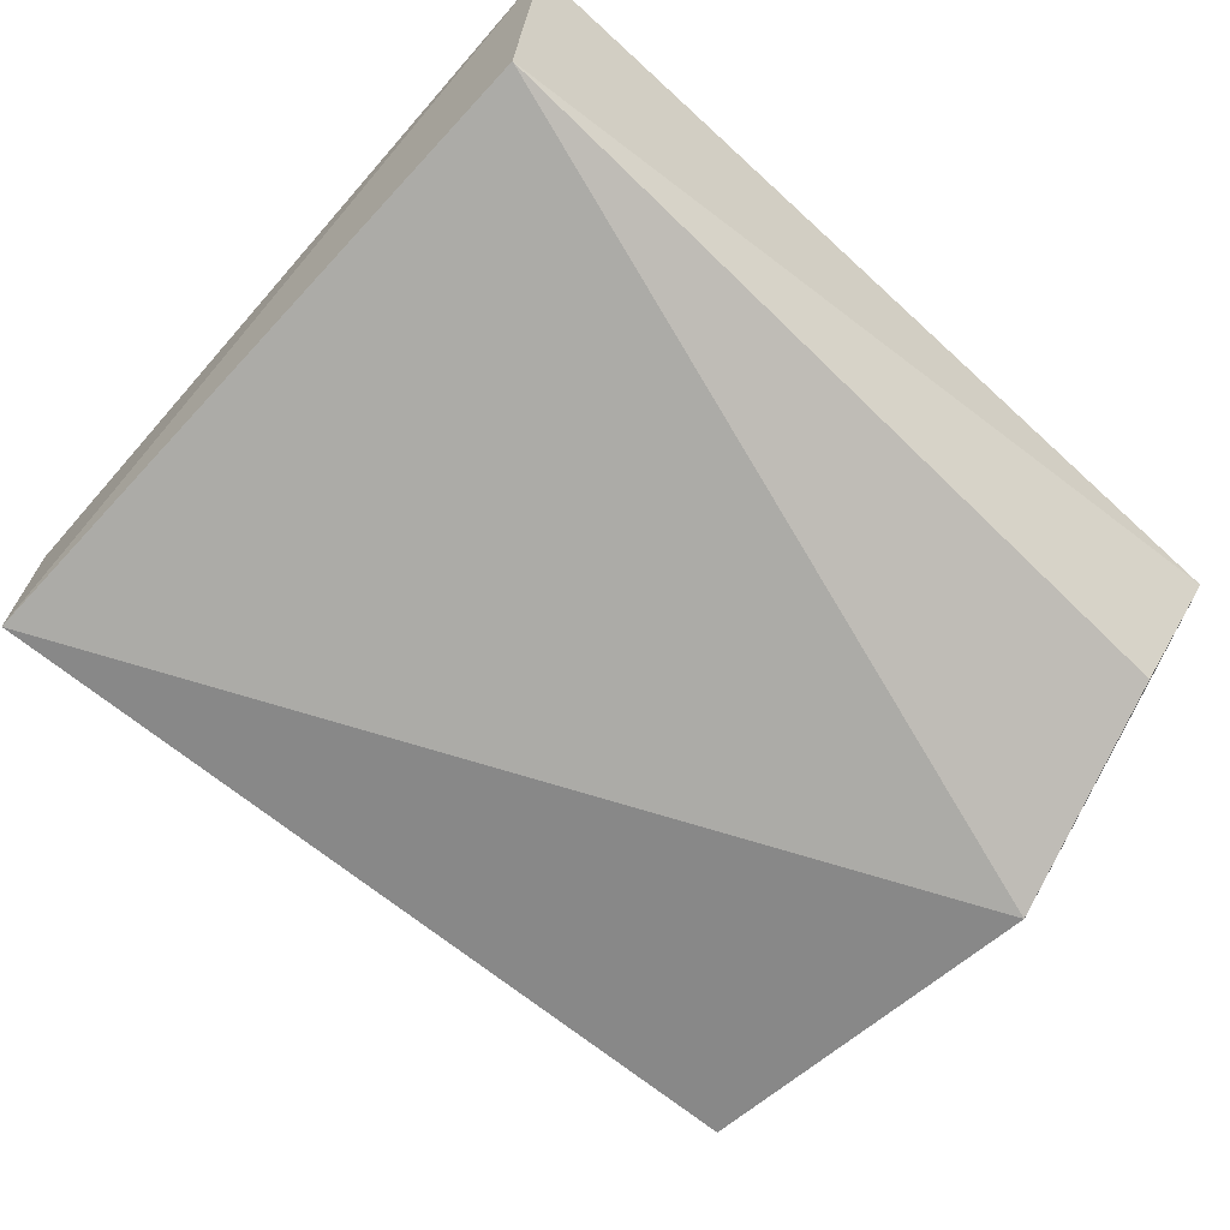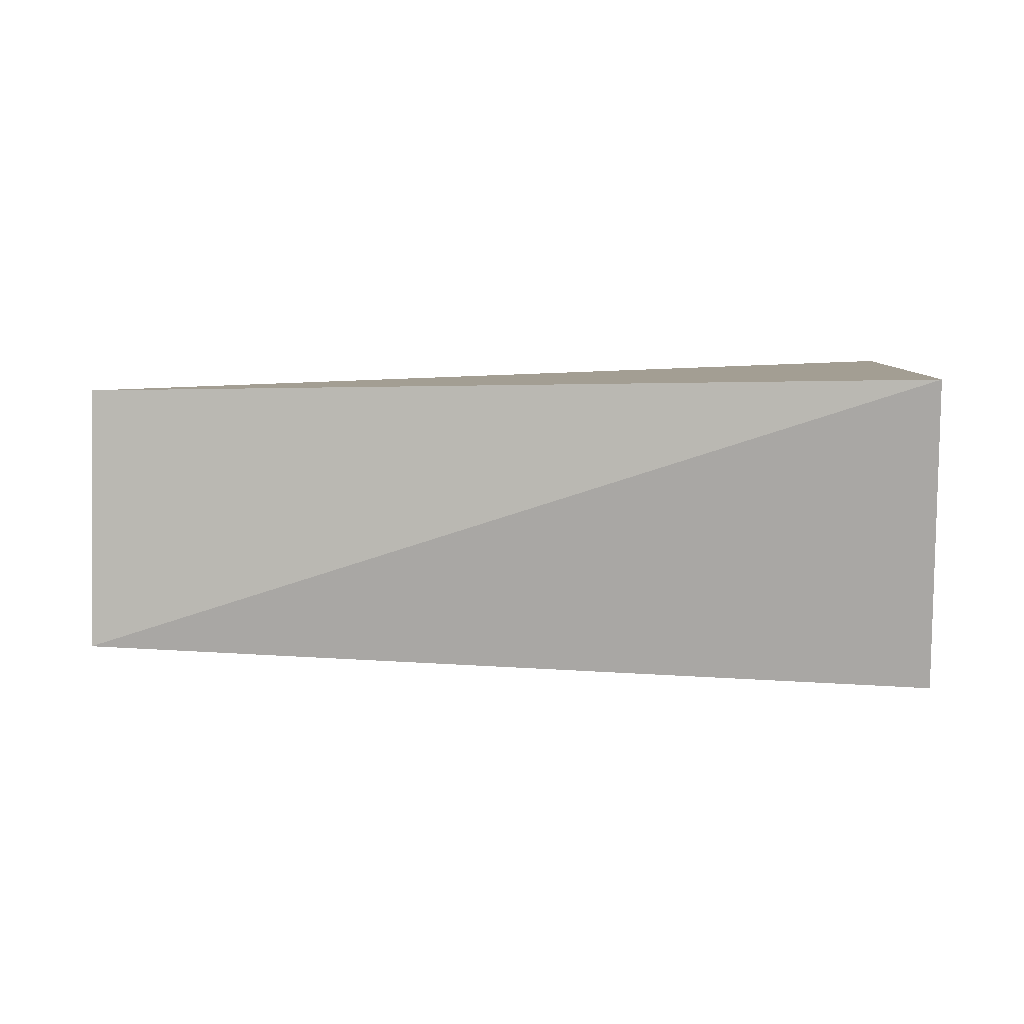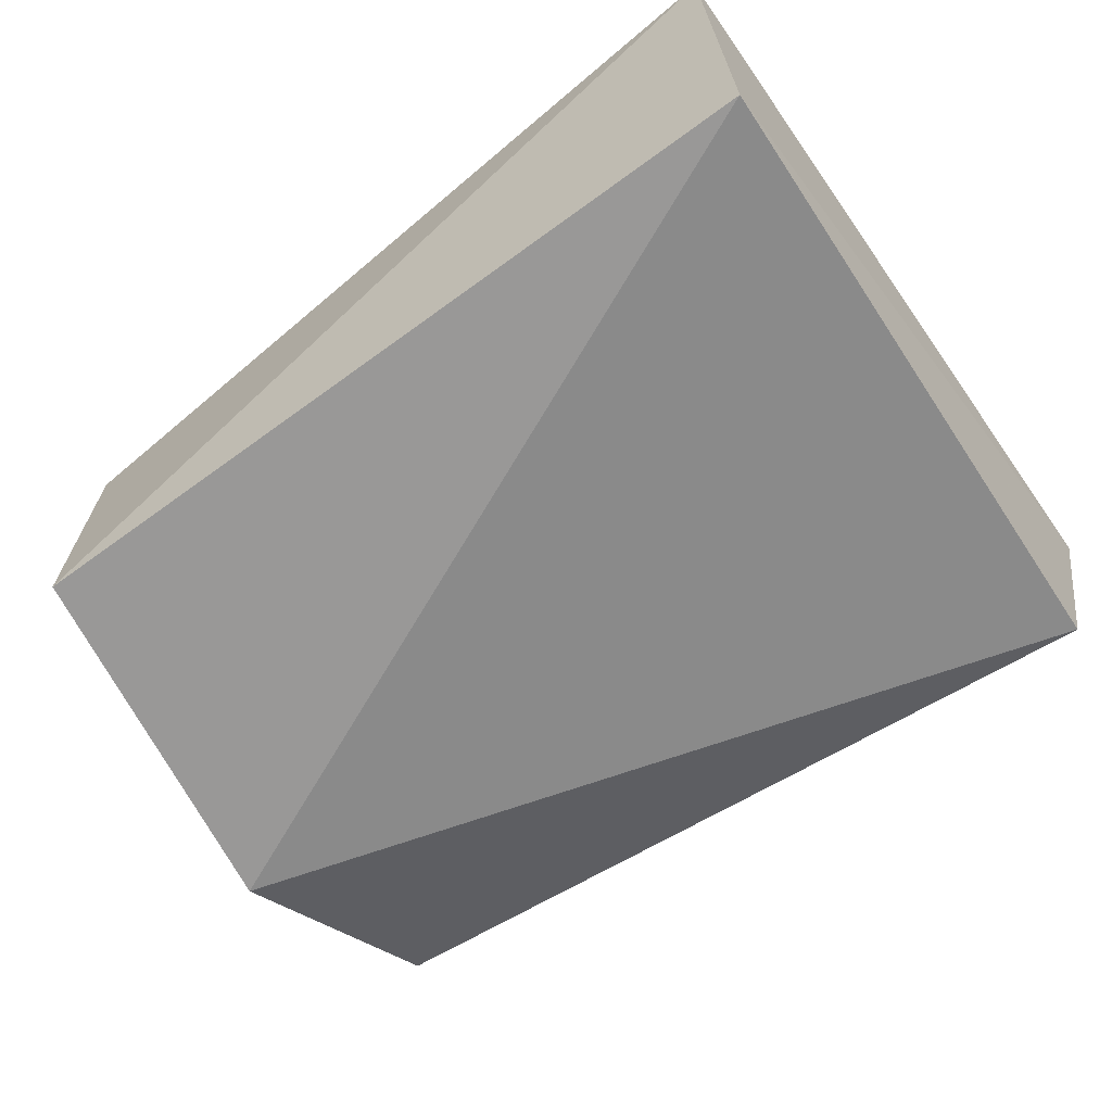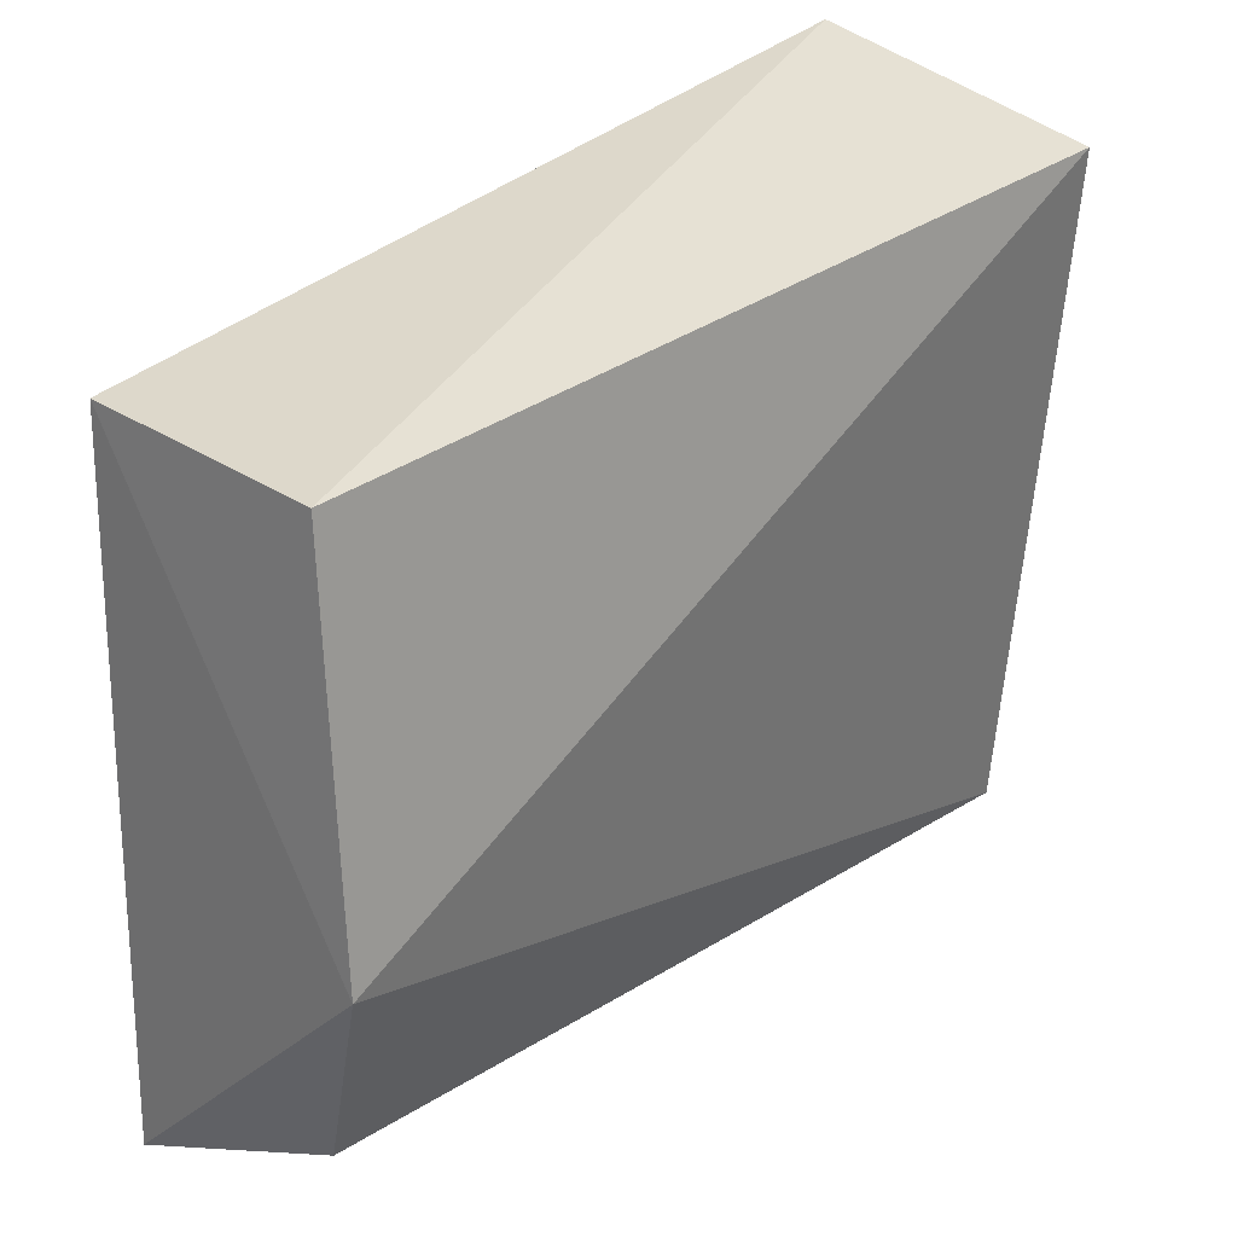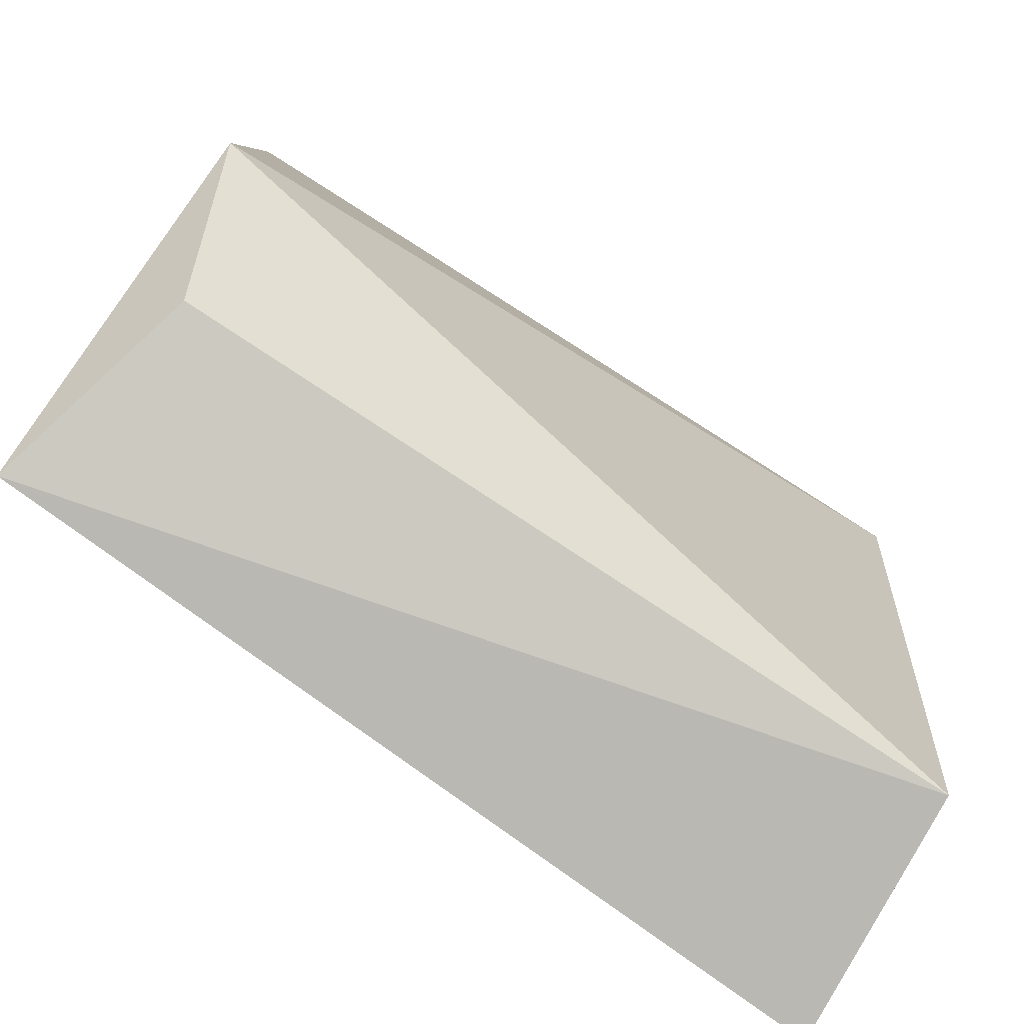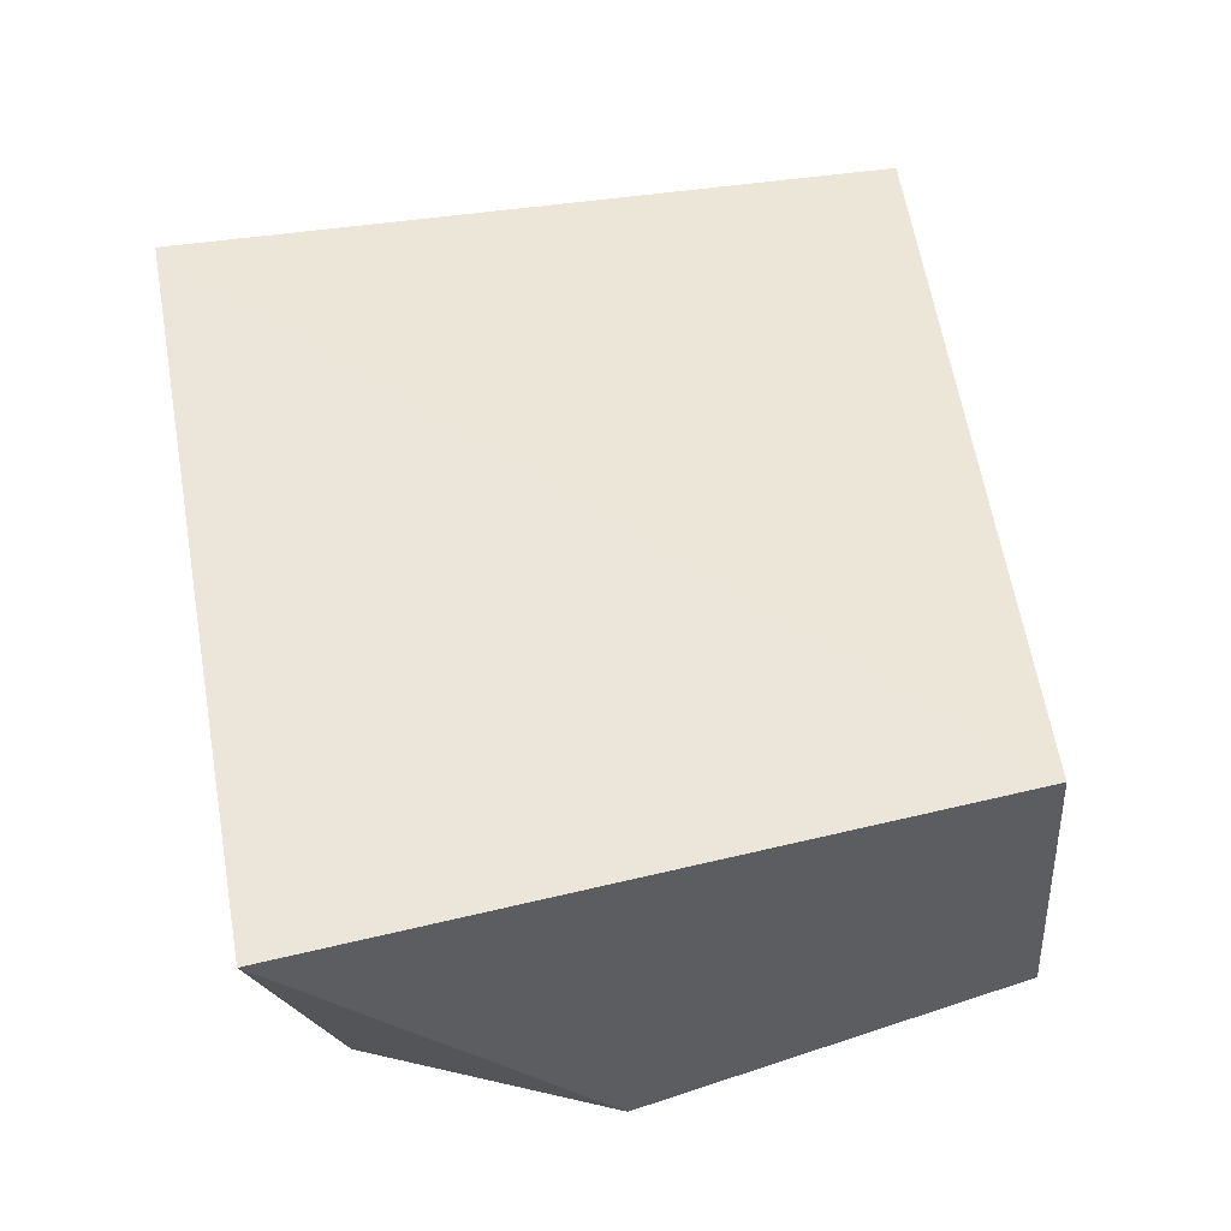
<metadata>
{"format":"obj","ext":"obj","renderer":"f3d","projection":"perspective","resolution":1024,"background":"white","views":[{"elev":-70.7,"azim":-42.3,"up":"+Z"},{"elev":5.4,"azim":-175.9,"up":"+Z"},{"elev":-64.2,"azim":-145.9,"up":"+Z"},{"elev":30.1,"azim":134.9,"up":"+Y"},{"elev":-73.0,"azim":145.0,"up":"+Y"},{"elev":45.1,"azim":78.7,"up":"+Z"}]}
</metadata>
<code>
v 0.2727 -0.2059 0.0004952
v 0.2712 -0.02282 -0.1725
v 0.25 0.1967 0.01319
v -0.2451 0.2515 0.02247
v -0.2388 -0.1744 -0.1283
v 0.2522 0.2005 -0.141
v -0.2518 -0.2049 0.02315
v 0.2441 -0.1588 -0.1166
v -0.245 0.2259 -0.1556
f 1 2 3
f 6 3 2
f 6 4 3
f 7 1 3
f 7 3 4
f 7 5 1
f 8 5 2
f 8 2 1
f 8 1 5
f 9 4 6
f 9 7 4
f 9 5 7
f 9 6 2
f 9 2 5

</code>
